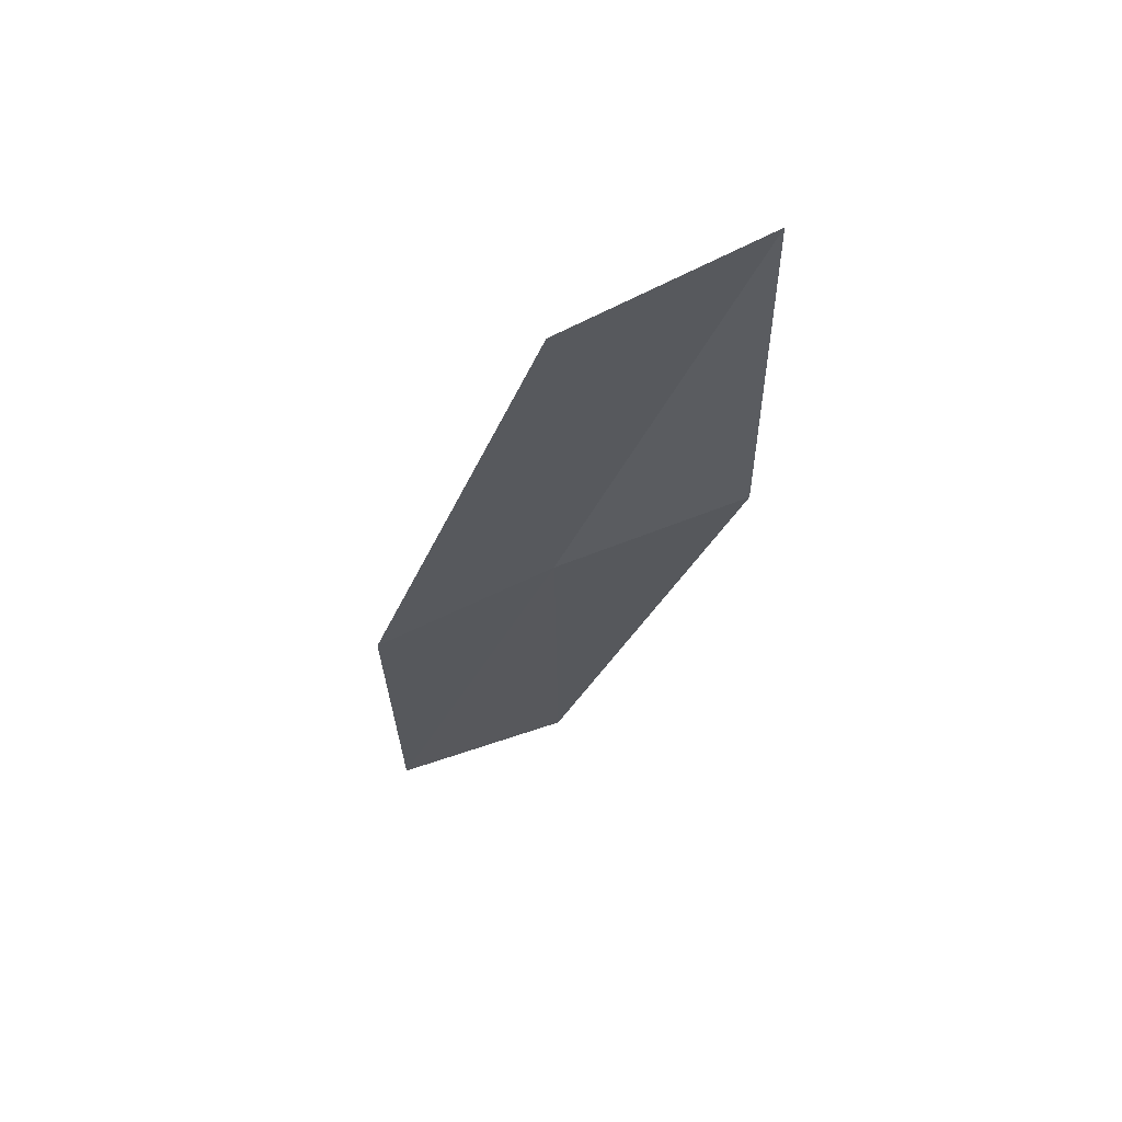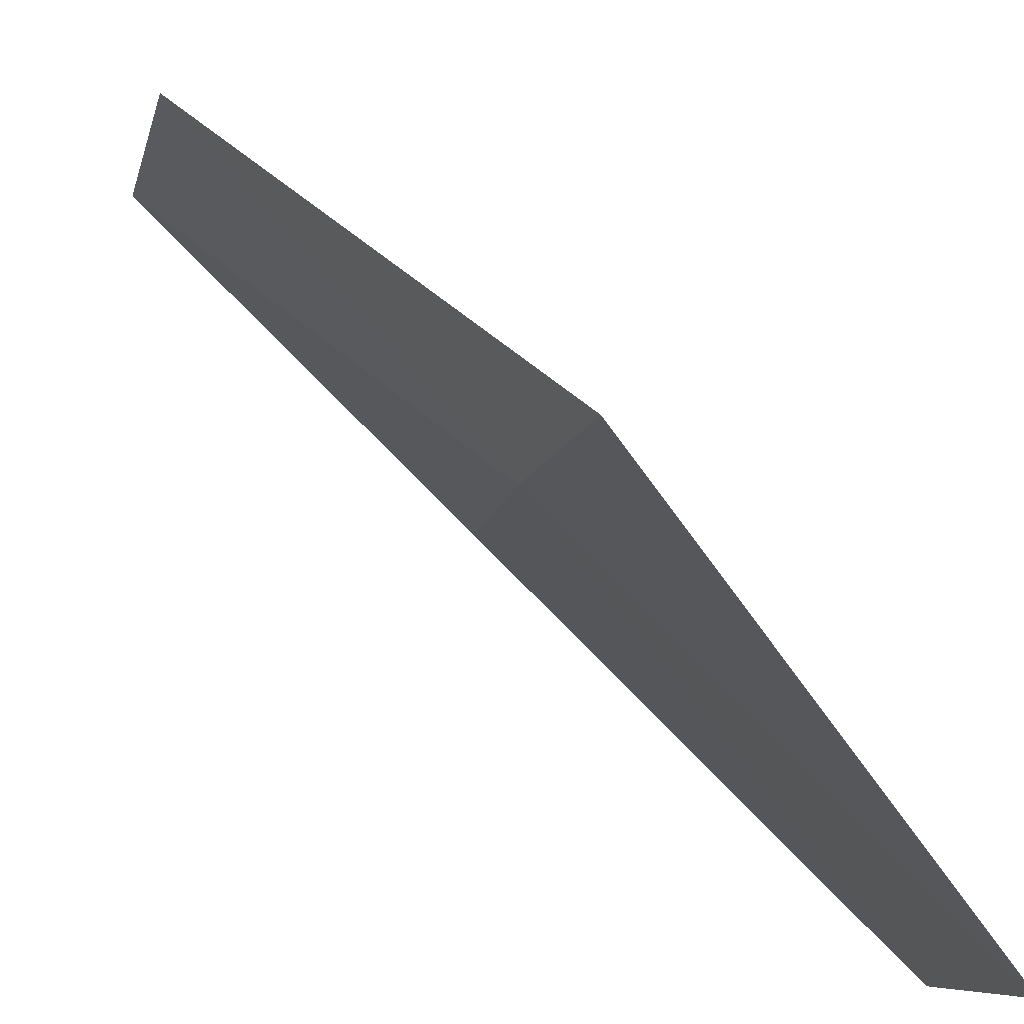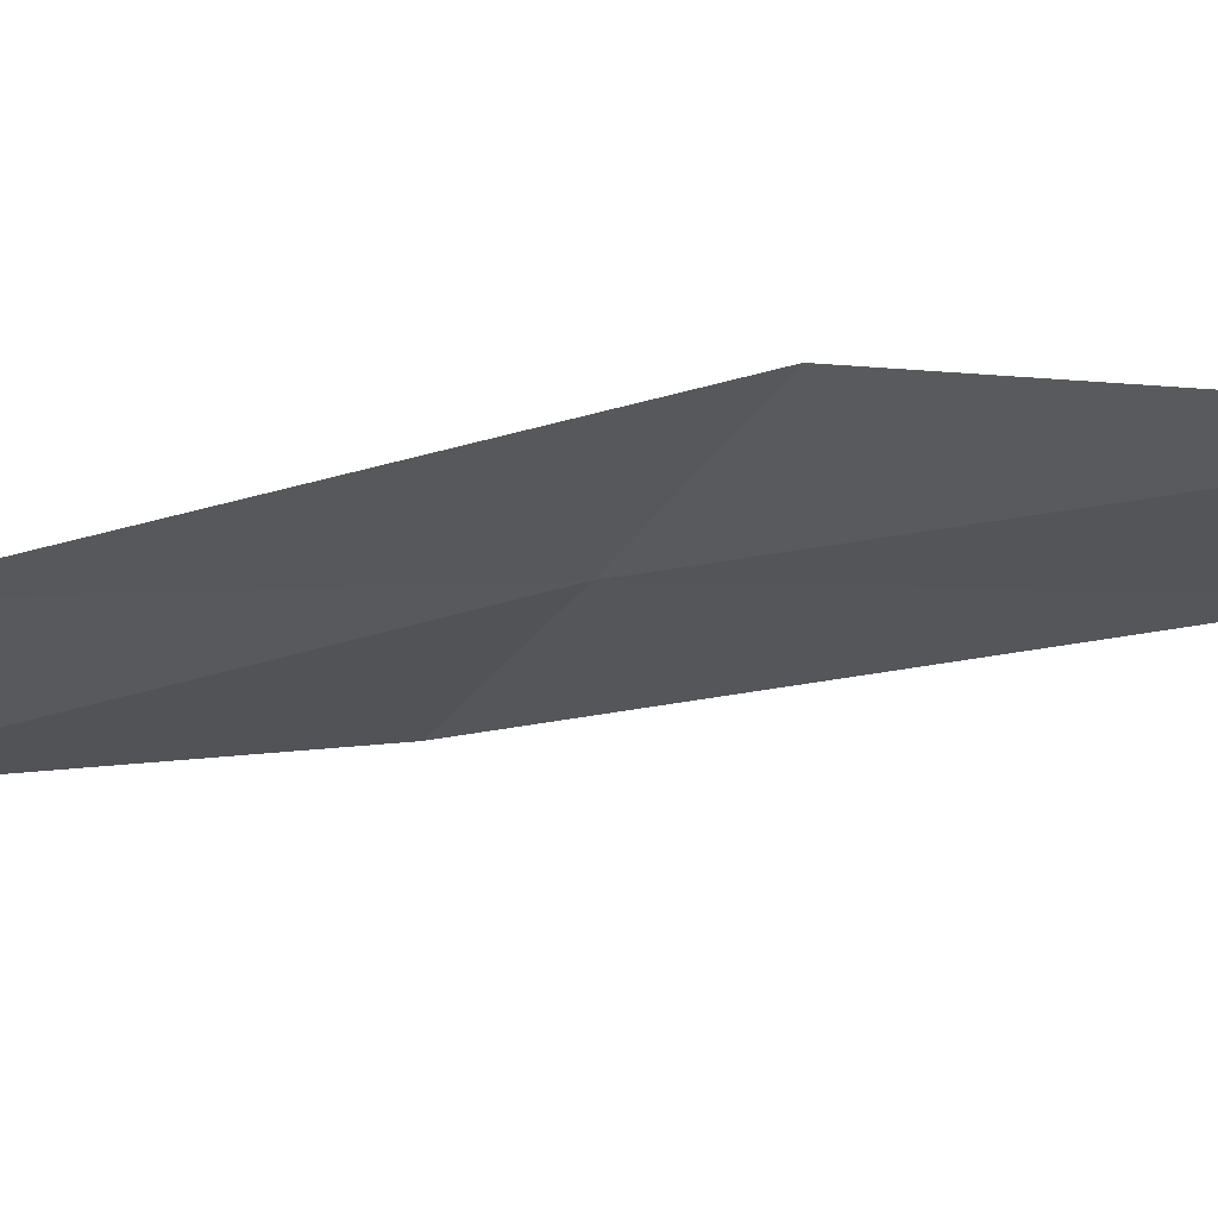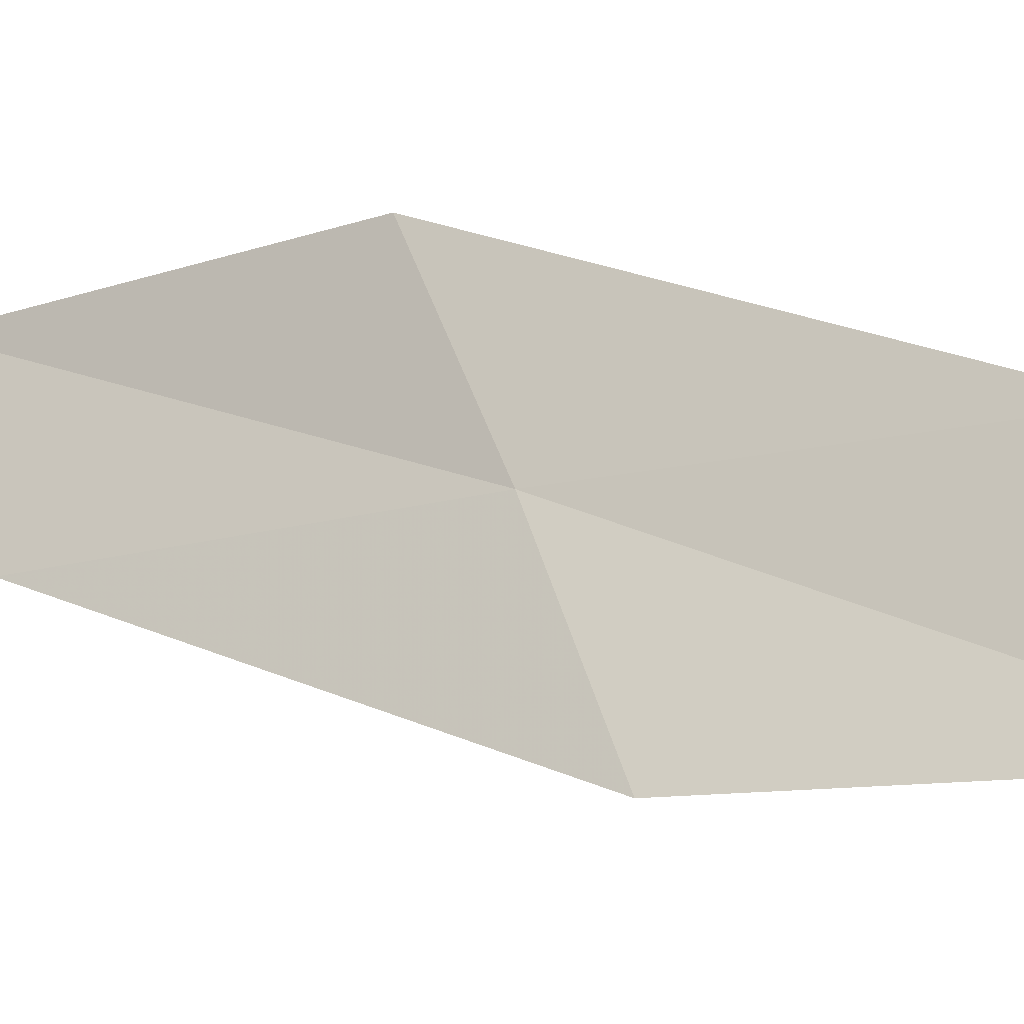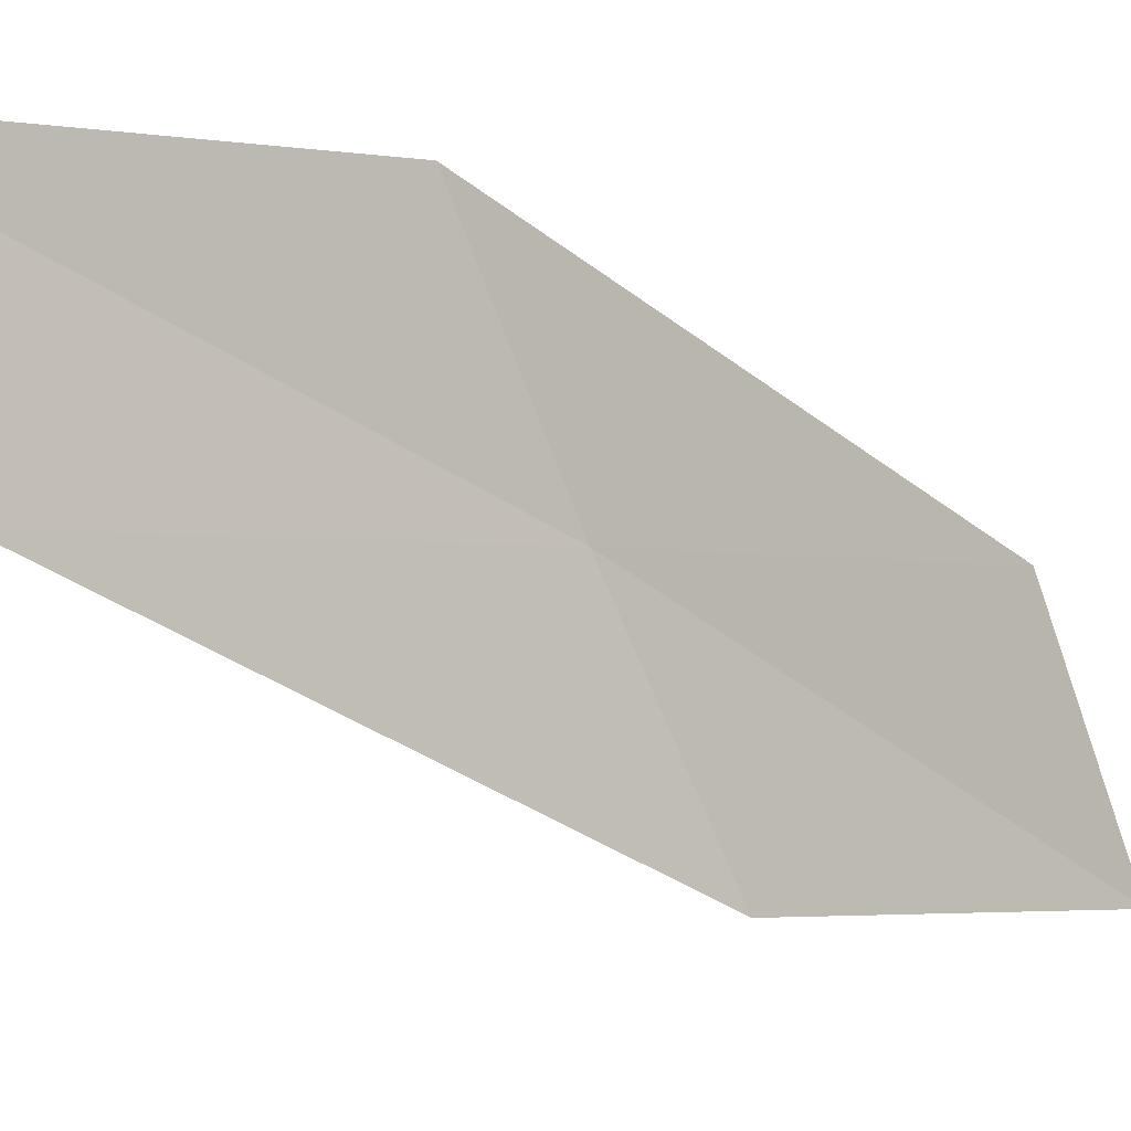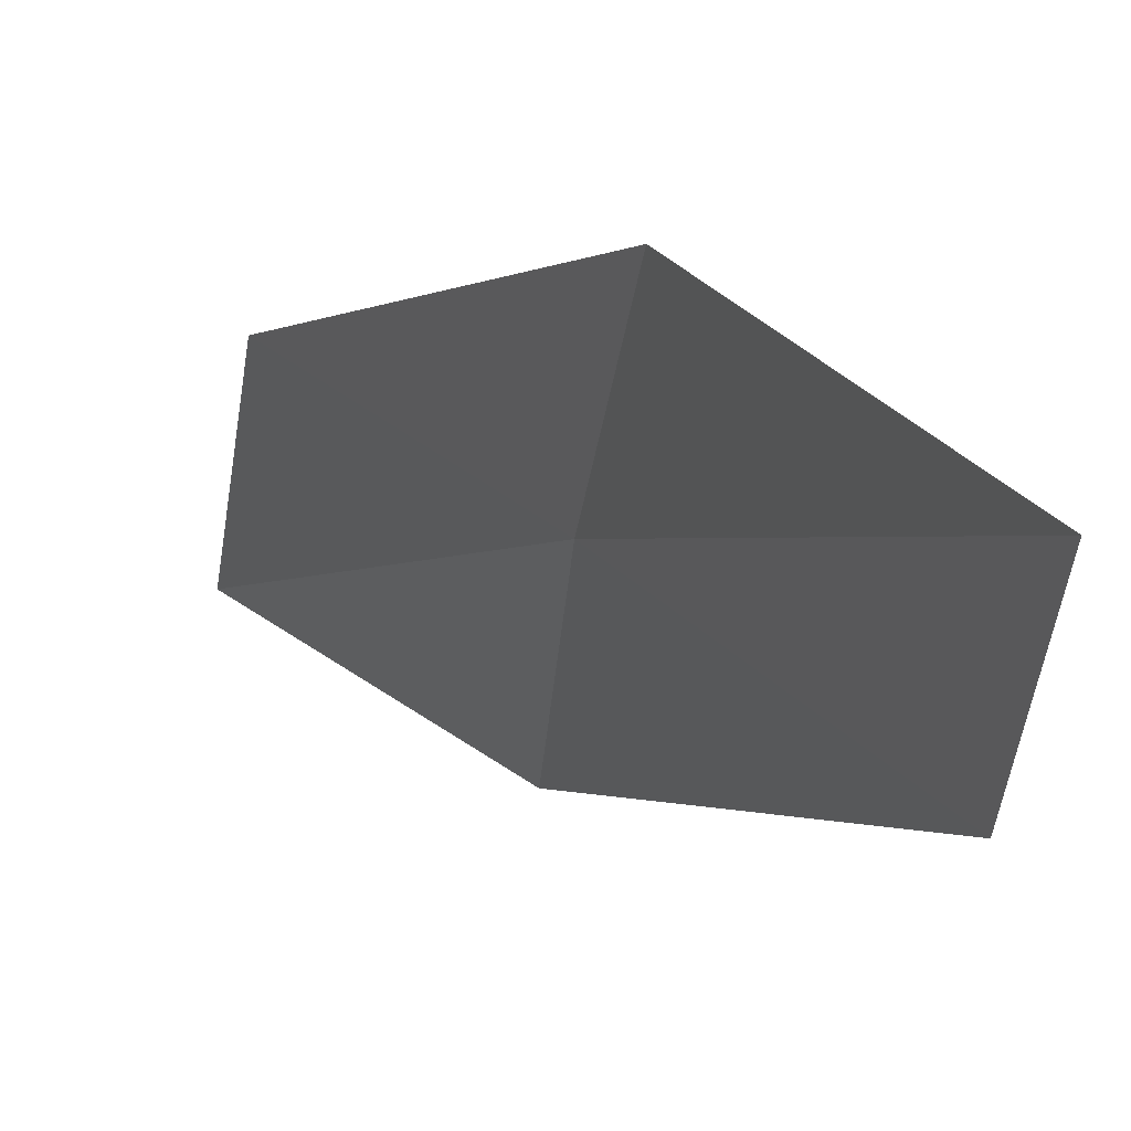
<metadata>
{"format":"obj","ext":"obj","renderer":"f3d","projection":"perspective","resolution":1024,"background":"white","views":[{"elev":65.9,"azim":-105.7,"up":"+Z"},{"elev":57.2,"azim":151.4,"up":"+Y"},{"elev":56.4,"azim":97.3,"up":"+Y"},{"elev":-17.4,"azim":-53.4,"up":"+Y"},{"elev":-0.2,"azim":-126.8,"up":"+Y"},{"elev":24.6,"azim":156.7,"up":"+Y"}]}
</metadata>
<code>
v 8.109 -1.336 11.79
v 8.03 -2.157 12.18
v 8.321 -2.236 13.7
v 8.331 -1.373 13.32
v 7.962 -1.311 10.2
v 8.124 -0.5223 11.39
v 8.055 -0.5177 9.796
f 1 3 2
f 1 4 3
f 1 2 5
f 1 6 4
f 1 5 7
f 1 7 6

</code>
